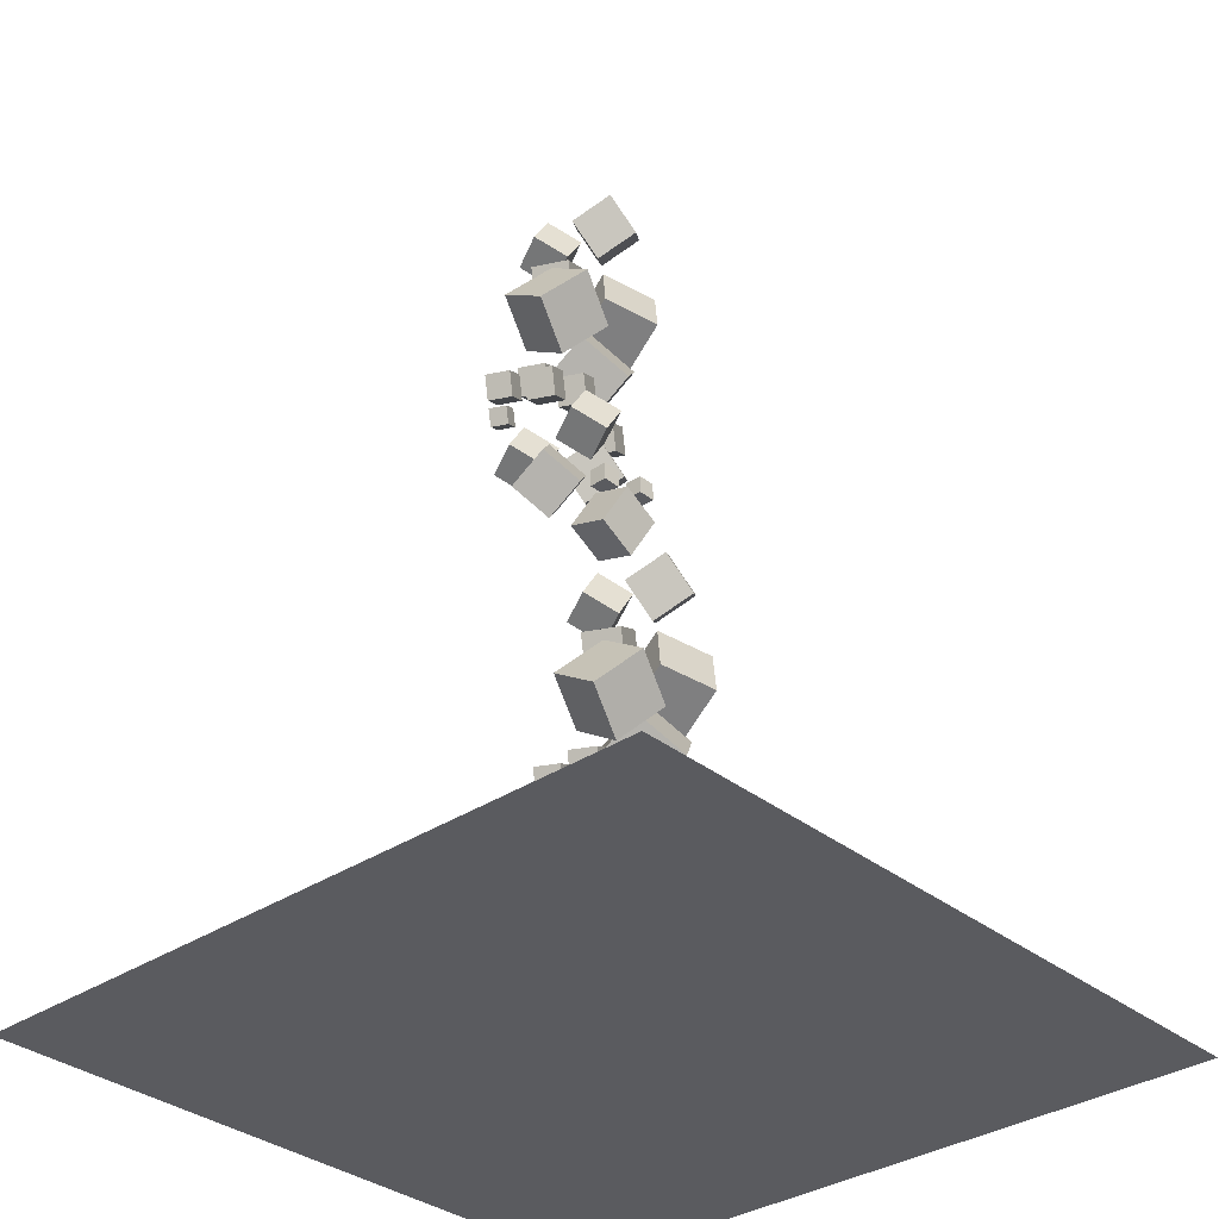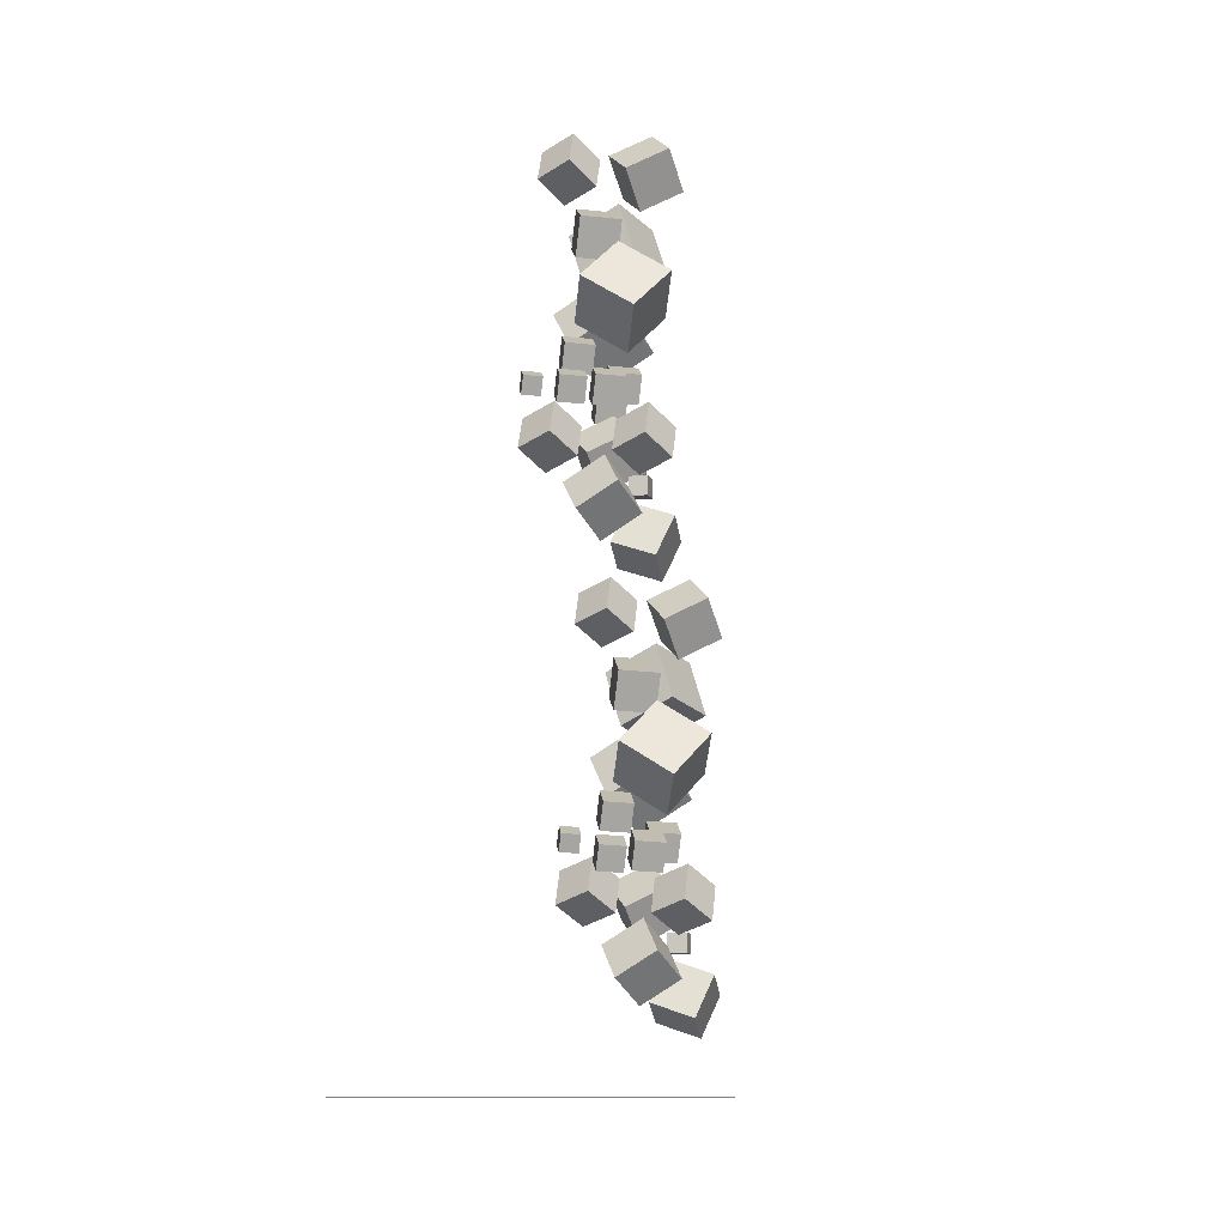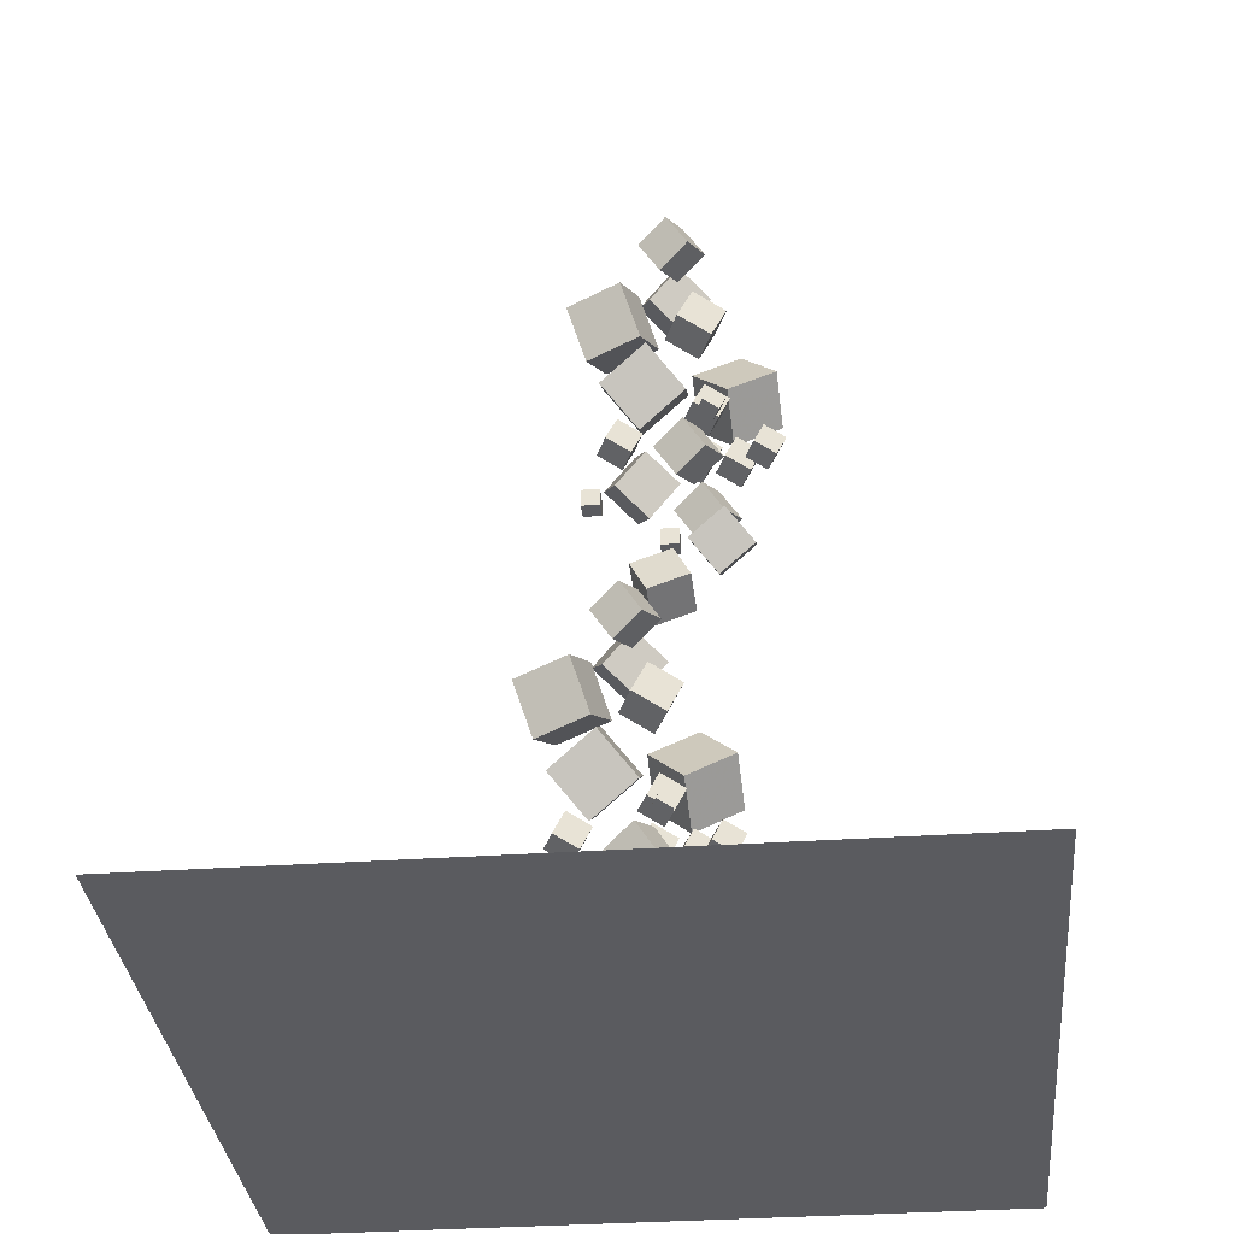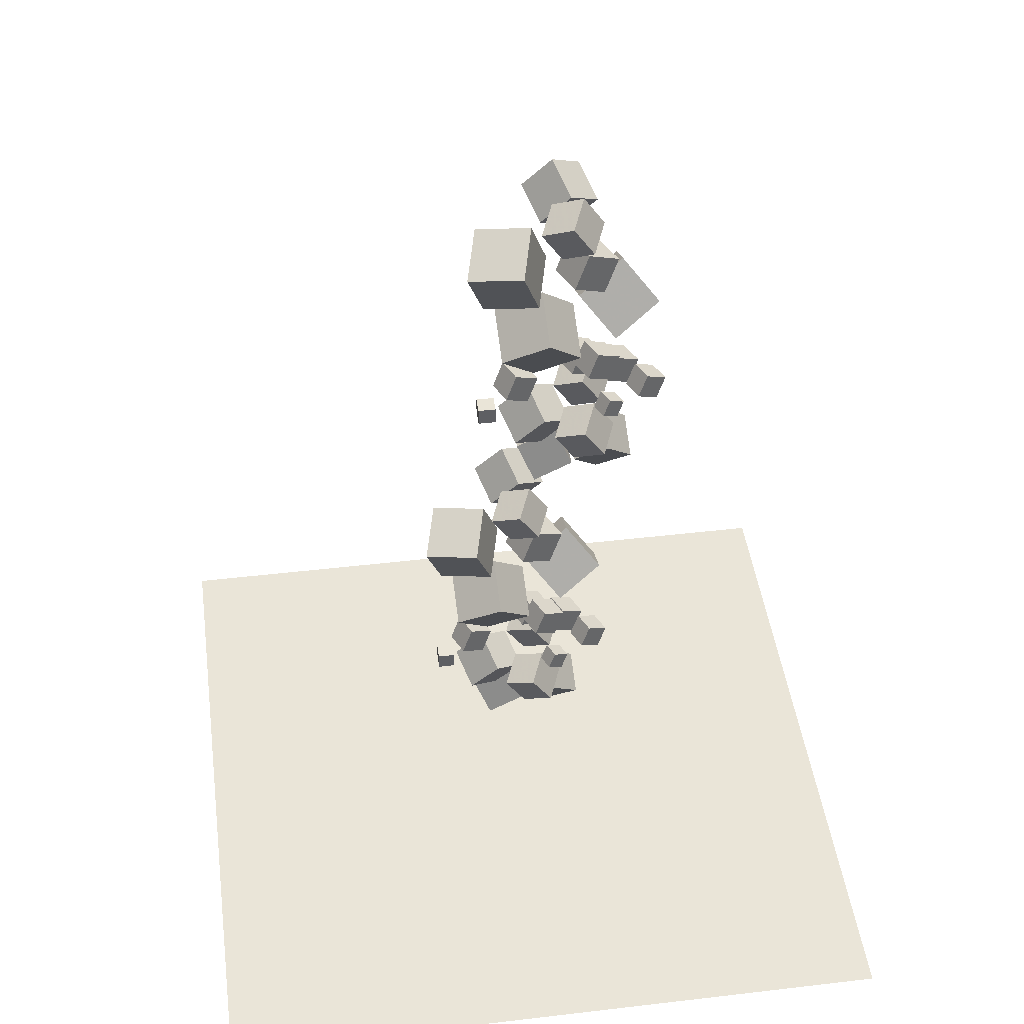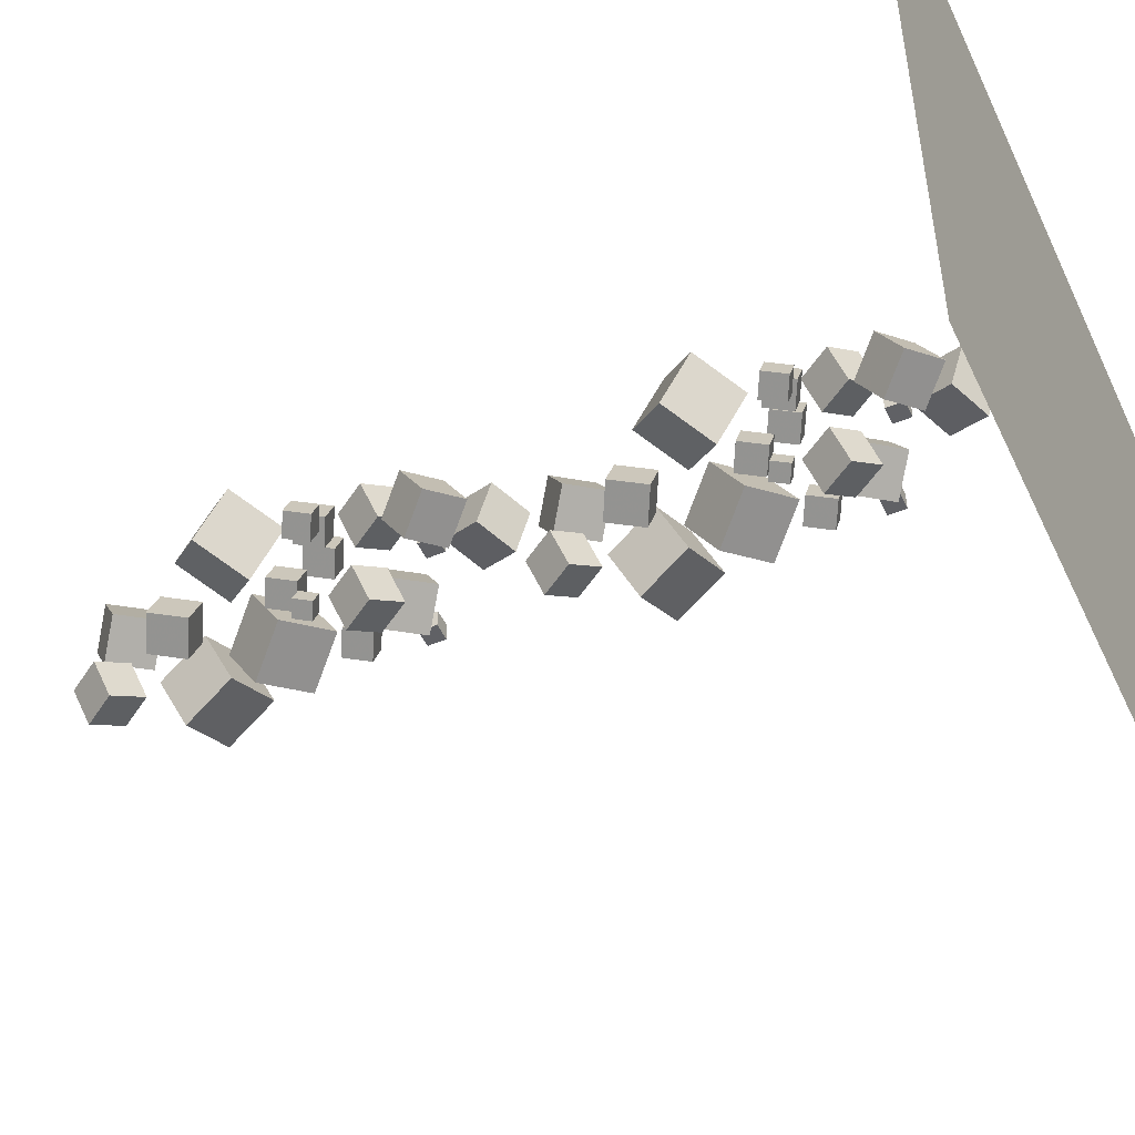
<metadata>
{"format":"obj","ext":"obj","renderer":"f3d","projection":"perspective","resolution":1024,"background":"white","views":[{"elev":-33.4,"azim":132.5,"up":"+Z"},{"elev":-9.6,"azim":103.7,"up":"+Z"},{"elev":-33.1,"azim":5.5,"up":"+Z"},{"elev":44.9,"azim":-7.8,"up":"+Z"},{"elev":-50.0,"azim":114.6,"up":"+Y"}]}
</metadata>
<code>
v 3.687 13.41 26
v 2.593 13.34 27.67
v 4.451 15.17 26.58
v 3.357 15.1 28.25
v 5.177 12.46 26.93
v 4.082 12.39 28.61
v 5.941 14.21 27.51
v 4.846 14.14 29.18
f 4 3 1
f 4 8 7
f 6 5 7
f 2 1 5
f 3 7 5
f 8 4 2
f 2 4 1
f 3 4 7
f 8 6 7
f 6 2 5
f 1 3 5
f 6 8 2
v 1.352 11.78 22.05
v 0.455 12.51 24.07
v 1.476 13.99 21.31
v 0.5786 14.71 23.33
v 3.494 11.96 22.94
v 2.596 12.69 24.96
v 3.618 14.16 22.2
v 2.72 14.89 24.22
f 12 11 9
f 16 15 11
f 14 13 15
f 14 10 9
f 9 11 15
f 16 12 10
f 10 12 9
f 12 16 11
f 16 14 15
f 13 14 9
f 13 9 15
f 14 16 10
v 1.974 12.7 25.2
v 1.974 12.7 26.15
v 1.974 13.64 25.2
v 1.974 13.64 26.15
v 2.919 12.7 25.2
v 2.919 12.7 26.15
v 2.919 13.64 25.2
v 2.919 13.64 26.15
f 20 19 17
f 24 23 19
f 22 21 23
f 18 17 21
f 19 23 21
f 24 20 18
f 18 20 17
f 20 24 19
f 24 22 23
f 22 18 21
f 17 19 21
f 22 24 18
v 4.445 7.8 30.2
v 4.812 8 31.05
v 4.086 8.672 30.15
v 4.453 8.872 31
v 5.239 8.103 29.79
v 5.606 8.302 30.63
v 4.88 8.975 29.74
v 5.246 9.175 30.58
f 26 28 27
f 32 31 27
f 30 29 31
f 26 25 29
f 27 31 29
f 30 32 28
f 25 26 27
f 28 32 27
f 32 30 31
f 30 26 29
f 25 27 29
f 26 30 28
v 1.582 12.14 40.1
v 3.129 11.8 41.8
v 0.87 14.09 41.14
v 2.417 13.75 42.84
v 3.165 13.36 38.9
v 4.712 13.01 40.6
v 2.453 15.31 39.94
v 4 14.97 41.64
f 34 36 35
f 40 39 35
f 40 38 37
f 34 33 37
f 33 35 39
f 40 36 34
f 33 34 35
f 36 40 35
f 39 40 37
f 38 34 37
f 37 33 39
f 38 40 34
v 3.434 10.86 24.27
v 5.269 10.14 25.5
v 3.392 12.84 25.49
v 5.227 12.12 26.72
v 4.862 11.84 22.72
v 6.696 11.12 23.95
v 4.82 13.82 23.94
v 6.655 13.1 25.17
f 42 44 43
f 48 47 43
f 46 45 47
f 46 42 41
f 43 47 45
f 48 44 42
f 41 42 43
f 44 48 43
f 48 46 47
f 45 46 41
f 41 43 45
f 46 48 42
v -1.806 11.56 26.97
v -1.806 11.56 27.92
v -1.806 12.51 26.97
v -1.806 12.51 27.92
v -0.8612 11.56 26.97
v -0.8612 11.56 27.92
v -0.8612 12.51 26.97
v -0.8612 12.51 27.92
f 52 51 49
f 56 55 51
f 54 53 55
f 50 49 53
f 51 55 53
f 56 52 50
f 50 52 49
f 52 56 51
f 56 54 55
f 54 50 53
f 49 51 53
f 54 56 50
v -0.745 9.628 32.94
v 1.664 8.683 34.56
v -0.7995 12.23 34.54
v 1.609 11.28 36.16
v 1.129 10.92 30.9
v 3.538 9.973 32.52
v 1.075 13.52 32.5
v 3.483 12.57 34.12
f 60 59 57
f 60 64 63
f 62 61 63
f 58 57 61
f 59 63 61
f 62 64 60
f 58 60 57
f 59 60 63
f 64 62 63
f 62 58 61
f 57 59 61
f 58 62 60
v 3.858 14.72 33.38
v 3.713 12.13 35
v 6.311 15.58 34.98
v 6.167 13 36.6
v 5.668 13.34 31.35
v 5.524 10.75 32.97
v 8.122 14.2 32.94
v 7.977 11.62 34.56
f 68 67 65
f 68 72 71
f 70 69 71
f 66 65 69
f 65 67 71
f 70 72 68
f 66 68 65
f 67 68 71
f 72 70 71
f 70 66 69
f 69 65 71
f 66 70 68
v -0.4618 10.05 29.91
v 0.104 10.36 31.21
v -1.016 11.4 29.83
v -0.4502 11.71 31.14
v 0.7619 10.52 29.27
v 1.328 10.83 30.57
v 0.2077 11.87 29.19
v 0.7735 12.17 30.5
f 76 75 73
f 76 80 79
f 78 77 79
f 74 73 77
f 73 75 79
f 78 80 76
f 74 76 73
f 75 76 79
f 80 78 79
f 78 74 77
f 77 73 79
f 74 78 76
v 3.887 9.553 31.38
v 4.452 9.861 32.69
v 3.332 10.9 31.31
v 3.898 11.21 32.62
v 5.11 10.02 30.75
v 5.676 10.33 32.05
v 4.556 11.37 30.67
v 5.122 11.67 31.98
f 82 84 83
f 84 88 87
f 88 86 85
f 82 81 85
f 83 87 85
f 88 84 82
f 81 82 83
f 83 84 87
f 87 88 85
f 86 82 85
f 81 83 85
f 86 88 82
v 3.359 11.64 29.96
v 3.925 11.95 31.27
v 2.805 12.99 29.89
v 3.371 13.3 31.19
v 4.583 12.11 29.32
v 5.149 12.42 30.63
v 4.029 13.46 29.25
v 4.595 13.76 30.55
f 90 92 91
f 96 95 91
f 94 93 95
f 94 90 89
f 89 91 95
f 94 96 92
f 89 90 91
f 92 96 91
f 96 94 95
f 93 94 89
f 93 89 95
f 90 94 92
v 0.01364 9.875 26.85
v 1.561 9.532 28.55
v -0.6983 11.83 27.89
v 0.8491 11.48 29.59
v 1.596 11.09 25.65
v 3.144 10.75 27.35
v 0.8845 13.04 26.69
v 2.432 12.7 28.4
f 100 99 97
f 104 103 99
f 102 101 103
f 98 97 101
f 99 103 101
f 104 100 98
f 98 100 97
f 100 104 99
f 104 102 103
f 102 98 101
f 97 99 101
f 102 104 98
v 5.308 11.4 29.41
v 5.874 11.7 30.72
v 4.754 12.74 29.34
v 5.32 13.05 30.64
v 6.532 11.86 28.77
v 7.098 12.17 30.08
v 5.978 13.21 28.7
v 6.543 13.52 30
f 106 108 107
f 112 111 107
f 110 109 111
f 110 106 105
f 105 107 111
f 110 112 108
f 105 106 107
f 108 112 107
f 112 110 111
f 109 110 105
f 109 105 111
f 106 110 108
v 6.779 10.11 29.24
v 7.278 10.38 30.4
v 6.29 11.3 29.17
v 6.789 11.57 30.33
v 7.858 10.52 28.68
v 8.358 10.79 29.83
v 7.37 11.71 28.61
v 7.869 11.98 29.76
f 114 116 115
f 120 119 115
f 120 118 117
f 114 113 117
f 113 115 119
f 120 116 114
f 113 114 115
f 116 120 115
f 119 120 117
f 118 114 117
f 117 113 119
f 118 120 114
v 3.078 8.717 26.47
v 1.984 8.645 28.14
v 3.842 10.47 27.04
v 2.748 10.4 28.72
v 4.568 7.763 27.4
v 3.473 7.691 29.07
v 5.332 9.519 27.98
v 4.237 9.447 29.65
f 124 123 121
f 128 127 123
f 128 126 125
f 126 122 121
f 121 123 127
f 126 128 124
f 122 124 121
f 124 128 123
f 127 128 125
f 125 126 121
f 125 121 127
f 122 126 124
v 3.133 9.973 37.25
v 3.906 10.39 39.03
v 2.376 11.81 37.14
v 3.149 12.23 38.93
v 4.805 10.61 36.37
v 5.578 11.03 38.16
v 4.048 12.45 36.27
v 4.821 12.87 38.05
f 132 131 129
f 136 135 131
f 136 134 133
f 130 129 133
f 129 131 135
f 136 132 130
f 130 132 129
f 132 136 131
f 135 136 133
f 134 130 133
f 133 129 135
f 134 136 130
v 2.343 9.426 39.75
v 1.249 9.353 41.42
v 3.108 11.18 40.33
v 2.013 11.11 42
v 3.833 8.471 40.69
v 2.738 8.399 42.36
v 4.597 10.23 41.26
v 3.502 10.16 42.93
f 138 140 139
f 140 144 143
f 142 141 143
f 142 138 137
f 139 143 141
f 144 140 138
f 137 138 139
f 139 140 143
f 144 142 143
f 141 142 137
f 137 139 141
f 142 144 138
v -2.466 10.14 38.26
v 0.3481 9.107 38.84
v -1.731 12.84 39.48
v 1.084 11.81 40.06
v -1.54 11.12 35.52
v 1.274 10.09 36.1
v -0.8043 13.82 36.74
v 2.01 12.79 37.32
f 148 147 145
f 152 151 147
f 152 150 149
f 146 145 149
f 147 151 149
f 152 148 146
f 146 148 145
f 148 152 147
f 151 152 149
f 150 146 149
f 145 147 149
f 150 152 146
v -4.969 11.37 17.07
v -2.155 10.34 17.65
v -4.233 14.07 18.29
v -1.419 13.04 18.87
v -4.043 12.35 14.33
v -1.228 11.32 14.92
v -3.307 15.05 15.55
v -0.4931 14.02 16.14
f 154 156 155
f 156 160 159
f 158 157 159
f 158 154 153
f 153 155 159
f 158 160 156
f 153 154 155
f 155 156 159
f 160 158 159
f 157 158 153
f 157 153 159
f 154 158 156
v -0.1594 10.65 18.57
v -1.254 10.58 20.24
v 0.6047 12.41 19.14
v -0.4898 12.34 20.82
v 1.33 9.701 19.5
v 0.2355 9.628 21.17
v 2.094 11.46 20.08
v 0.9996 11.38 21.75
f 164 163 161
f 164 168 167
f 168 166 165
f 166 162 161
f 163 167 165
f 168 164 162
f 162 164 161
f 163 164 167
f 167 168 165
f 165 166 161
f 161 163 165
f 166 168 162
v 0.6305 11.2 16.06
v 1.403 11.62 17.85
v -0.1265 13.04 15.96
v 0.6464 13.46 17.74
v 2.302 11.84 15.19
v 3.075 12.26 16.97
v 1.545 13.68 15.08
v 2.318 14.1 16.87
f 172 171 169
f 176 175 171
f 176 174 173
f 170 169 173
f 171 175 173
f 174 176 172
f 170 172 169
f 172 176 171
f 175 176 173
f 174 170 173
f 169 171 173
f 170 174 172
v 0.5755 9.946 5.282
v -0.519 9.874 6.955
v 1.34 11.7 5.858
v 0.2451 11.63 7.53
v 2.065 8.992 6.216
v 0.9704 8.92 7.888
v 2.829 10.75 6.792
v 1.734 10.68 8.464
f 180 179 177
f 184 183 179
f 184 182 181
f 178 177 181
f 177 179 183
f 184 180 178
f 178 180 177
f 180 184 179
f 183 184 181
f 182 178 181
f 181 177 183
f 182 184 178
v 4.276 11.34 8.056
v 4.775 11.61 9.21
v 3.787 12.53 7.988
v 4.286 12.8 9.142
v 5.356 11.75 7.492
v 5.855 12.02 8.646
v 4.867 12.94 7.424
v 5.366 13.21 8.577
f 188 187 185
f 192 191 187
f 192 190 189
f 186 185 189
f 187 191 189
f 190 192 188
f 186 188 185
f 188 192 187
f 191 192 189
f 190 186 189
f 185 187 189
f 186 190 188
v 2.805 12.62 8.228
v 3.371 12.93 9.536
v 2.251 13.97 8.151
v 2.817 14.28 9.458
v 4.029 13.09 7.588
v 4.595 13.4 8.896
v 3.475 14.44 7.511
v 4.041 14.75 8.819
f 196 195 193
f 200 199 195
f 198 197 199
f 198 194 193
f 195 199 197
f 198 200 196
f 194 196 193
f 196 200 195
f 200 198 199
f 197 198 193
f 193 195 197
f 194 198 196
v -2.489 11.1 5.662
v -0.9418 10.76 7.363
v -3.201 13.06 6.703
v -1.654 12.71 8.405
v -0.9064 12.32 4.467
v 0.641 11.98 6.168
v -1.618 14.27 5.509
v -0.0709 13.93 7.21
f 204 203 201
f 208 207 203
f 206 205 207
f 206 202 201
f 203 207 205
f 208 204 202
f 202 204 201
f 204 208 203
f 208 206 207
f 205 206 201
f 201 203 205
f 206 208 202
v 0.8565 12.87 8.779
v 1.422 13.18 10.09
v 0.3023 14.22 8.701
v 0.8682 14.53 10.01
v 2.08 13.34 8.139
v 2.646 13.65 9.447
v 1.526 14.69 8.062
v 2.092 14.99 9.369
f 212 211 209
f 216 215 211
f 216 214 213
f 214 210 209
f 211 215 213
f 214 216 212
f 210 212 209
f 212 216 211
f 215 216 213
f 213 214 209
f 209 211 213
f 210 214 212
v 1.384 10.78 10.2
v 1.949 11.09 11.51
v 0.8295 12.13 10.12
v 1.395 12.44 11.43
v 2.607 11.25 9.56
v 3.173 11.56 10.87
v 2.053 12.6 9.483
v 2.619 12.9 10.79
f 220 219 217
f 224 223 219
f 222 221 223
f 222 218 217
f 217 219 223
f 224 220 218
f 218 220 217
f 220 224 219
f 224 222 223
f 221 222 217
f 221 217 223
f 222 224 218
v -2.965 11.28 8.721
v -2.399 11.59 10.03
v -3.519 12.63 8.644
v -2.953 12.94 9.952
v -1.741 11.75 8.082
v -1.175 12.06 9.389
v -2.295 13.09 8.004
v -1.729 13.4 9.312
f 228 227 225
f 228 232 231
f 230 229 231
f 226 225 229
f 225 227 231
f 232 228 226
f 226 228 225
f 227 228 231
f 232 230 231
f 230 226 229
f 229 225 231
f 230 232 226
v 1.355 15.94 12.2
v 1.211 13.36 13.82
v 3.808 16.81 13.79
v 3.664 14.23 15.41
v 3.165 14.57 10.16
v 3.021 11.98 11.78
v 5.619 15.43 11.76
v 5.474 12.85 13.38
f 236 235 233
f 240 239 235
f 240 238 237
f 238 234 233
f 235 239 237
f 240 236 234
f 234 236 233
f 236 240 235
f 239 240 237
f 237 238 233
f 233 235 237
f 238 240 234
v -3.248 10.86 11.75
v -0.839 9.913 13.37
v -3.302 13.46 13.35
v -0.8935 12.51 14.97
v -1.374 12.15 9.718
v 1.035 11.2 11.34
v -1.428 14.75 11.32
v 0.9806 13.8 12.94
f 242 244 243
f 248 247 243
f 246 245 247
f 242 241 245
f 243 247 245
f 248 244 242
f 241 242 243
f 244 248 243
f 248 246 247
f 246 242 245
f 241 243 245
f 246 248 242
v -4.309 12.79 5.785
v -4.309 12.79 6.73
v -4.309 13.74 5.785
v -4.309 13.74 6.73
v -3.364 12.79 5.785
v -3.364 12.79 6.73
v -3.364 13.74 5.785
v -3.364 13.74 6.73
f 252 251 249
f 256 255 251
f 254 253 255
f 250 249 253
f 251 255 253
f 256 252 250
f 250 252 249
f 252 256 251
f 256 254 255
f 254 250 253
f 249 251 253
f 254 256 250
v 0.9311 12.09 3.085
v 2.766 11.37 4.319
v 0.8896 14.07 4.302
v 2.724 13.35 5.536
v 2.359 13.07 1.535
v 4.194 12.35 2.768
v 2.317 15.05 2.751
v 4.152 14.33 3.985
f 258 260 259
f 264 263 259
f 262 261 263
f 258 257 261
f 257 259 263
f 264 260 258
f 257 258 259
f 260 264 259
f 264 262 263
f 262 258 261
f 261 257 263
f 262 264 258
v -0.9209 13.37 18.91
v 0.6265 13.03 20.61
v -1.633 15.32 19.95
v -0.08542 14.98 21.65
v 0.6619 14.58 17.72
v 2.209 14.24 19.42
v -0.05004 16.54 18.76
v 1.497 16.19 20.46
f 268 267 265
f 272 271 267
f 270 269 271
f 266 265 269
f 265 267 271
f 272 268 266
f 266 268 265
f 268 272 267
f 272 270 271
f 270 266 269
f 269 265 271
f 270 272 266
v 1.943 9.029 9.016
v 2.309 9.229 9.863
v 1.583 9.902 8.966
v 1.95 10.1 9.813
v 2.736 9.332 8.601
v 3.103 9.532 9.449
v 2.377 10.2 8.551
v 2.744 10.4 9.399
f 274 276 275
f 280 279 275
f 280 278 277
f 274 273 277
f 275 279 277
f 278 280 276
f 273 274 275
f 276 280 275
f 279 280 277
f 278 274 277
f 273 275 277
f 274 278 276
v -0.5292 13.93 4.017
v -0.5292 13.93 4.962
v -0.5292 14.87 4.017
v -0.5292 14.87 4.962
v 0.4158 13.93 4.017
v 0.4158 13.93 4.962
v 0.4158 14.87 4.017
v 0.4158 14.87 4.962
f 284 283 281
f 288 287 283
f 286 285 287
f 282 281 285
f 283 287 285
f 288 284 282
f 282 284 281
f 284 288 283
f 288 286 287
f 286 282 285
f 281 283 285
f 286 288 282
v -1.15 13.01 0.8666
v -2.048 13.74 2.884
v -1.027 15.21 0.1258
v -1.924 15.94 2.143
v 0.9911 13.19 1.755
v 0.09366 13.92 3.772
v 1.115 15.39 1.014
v 0.2173 16.12 3.031
f 290 292 291
f 296 295 291
f 294 293 295
f 290 289 293
f 291 295 293
f 296 292 290
f 289 290 291
f 292 296 291
f 296 294 295
f 294 290 293
f 289 291 293
f 294 296 290
v 1.184 14.64 4.814
v 0.08995 14.57 6.486
v 1.949 16.4 5.39
v 0.854 16.33 7.062
v 2.674 13.69 5.748
v 1.579 13.62 7.42
v 3.438 15.44 6.324
v 2.343 15.37 7.996
f 300 299 297
f 304 303 299
f 304 302 301
f 298 297 301
f 299 303 301
f 304 300 298
f 298 300 297
f 300 304 299
f 303 304 301
f 302 298 301
f 297 299 301
f 302 304 298
v -18.87 -7.621 -2.577
v 18.87 -7.621 -2.577
v -18.87 30.12 -2.577
v 18.87 30.12 -2.577
f 306 308 307
f 305 306 307

</code>
